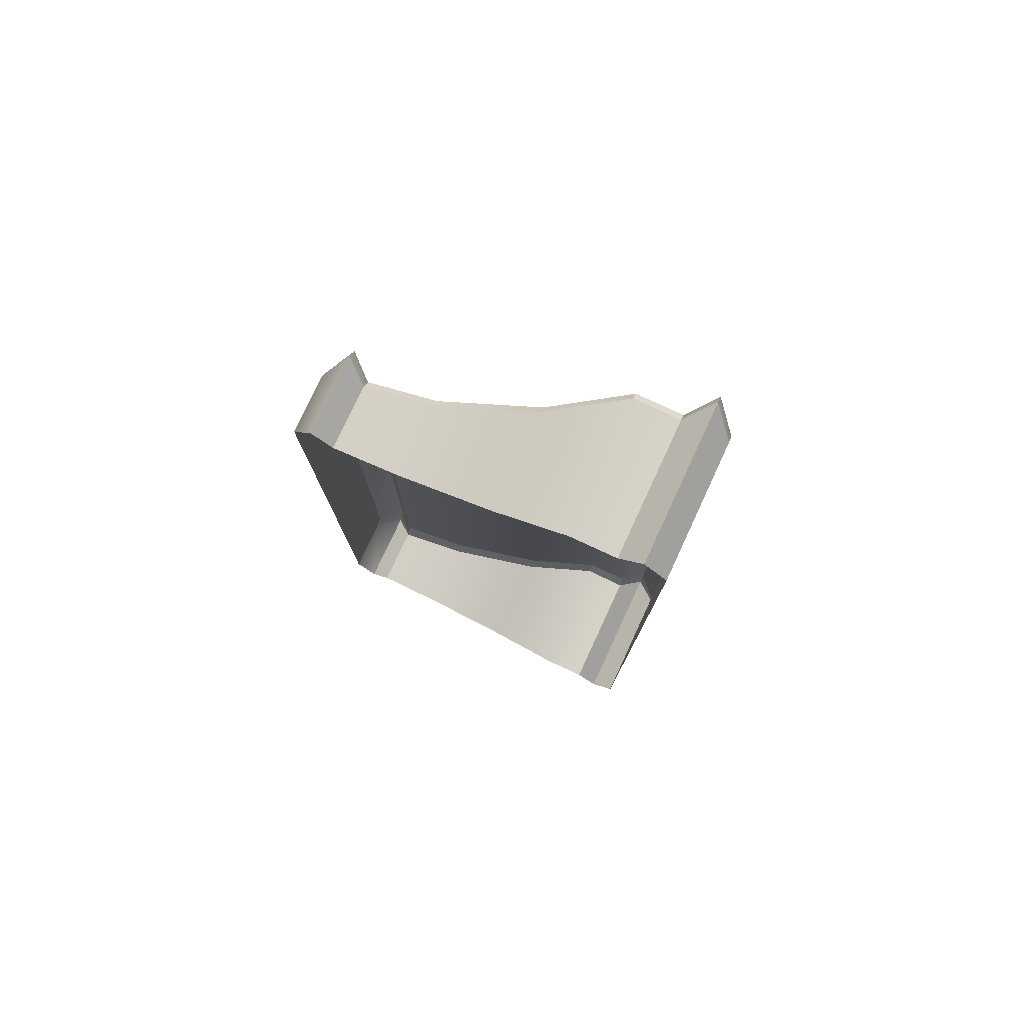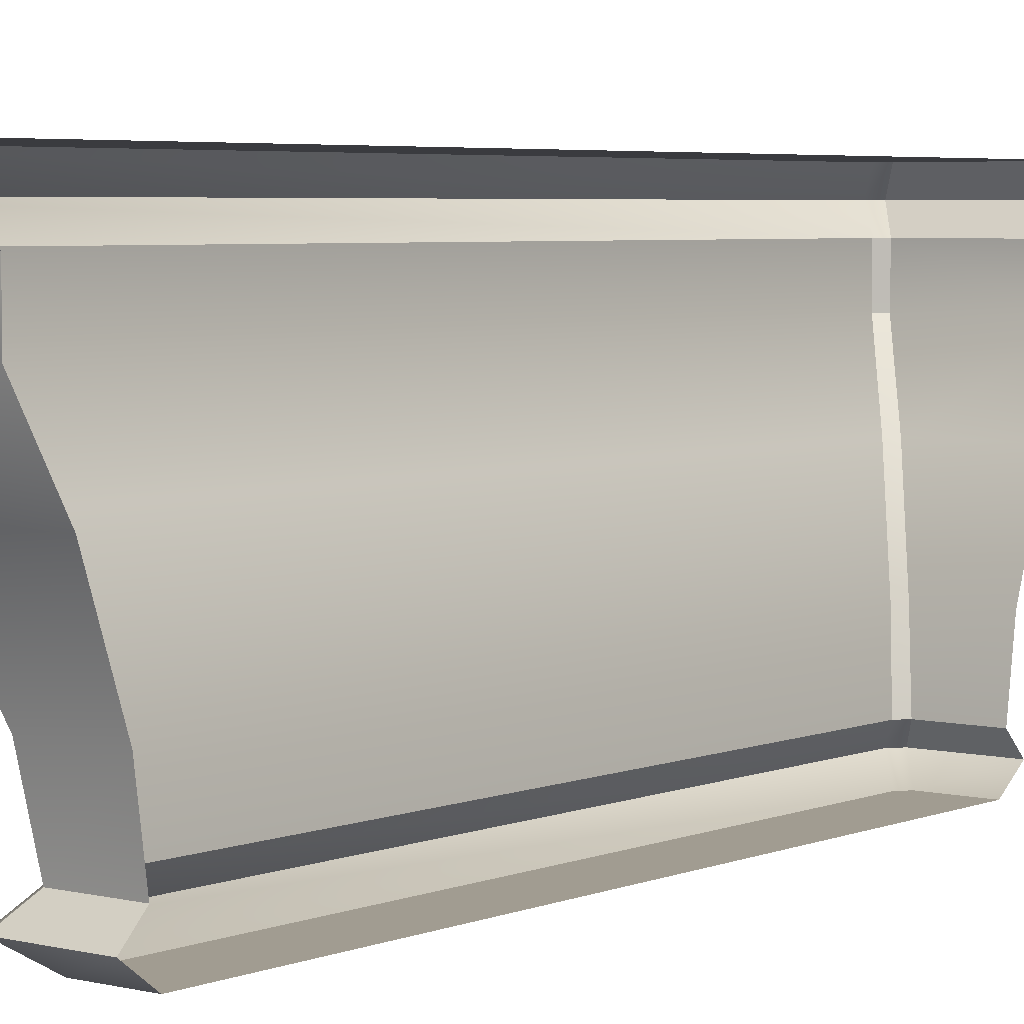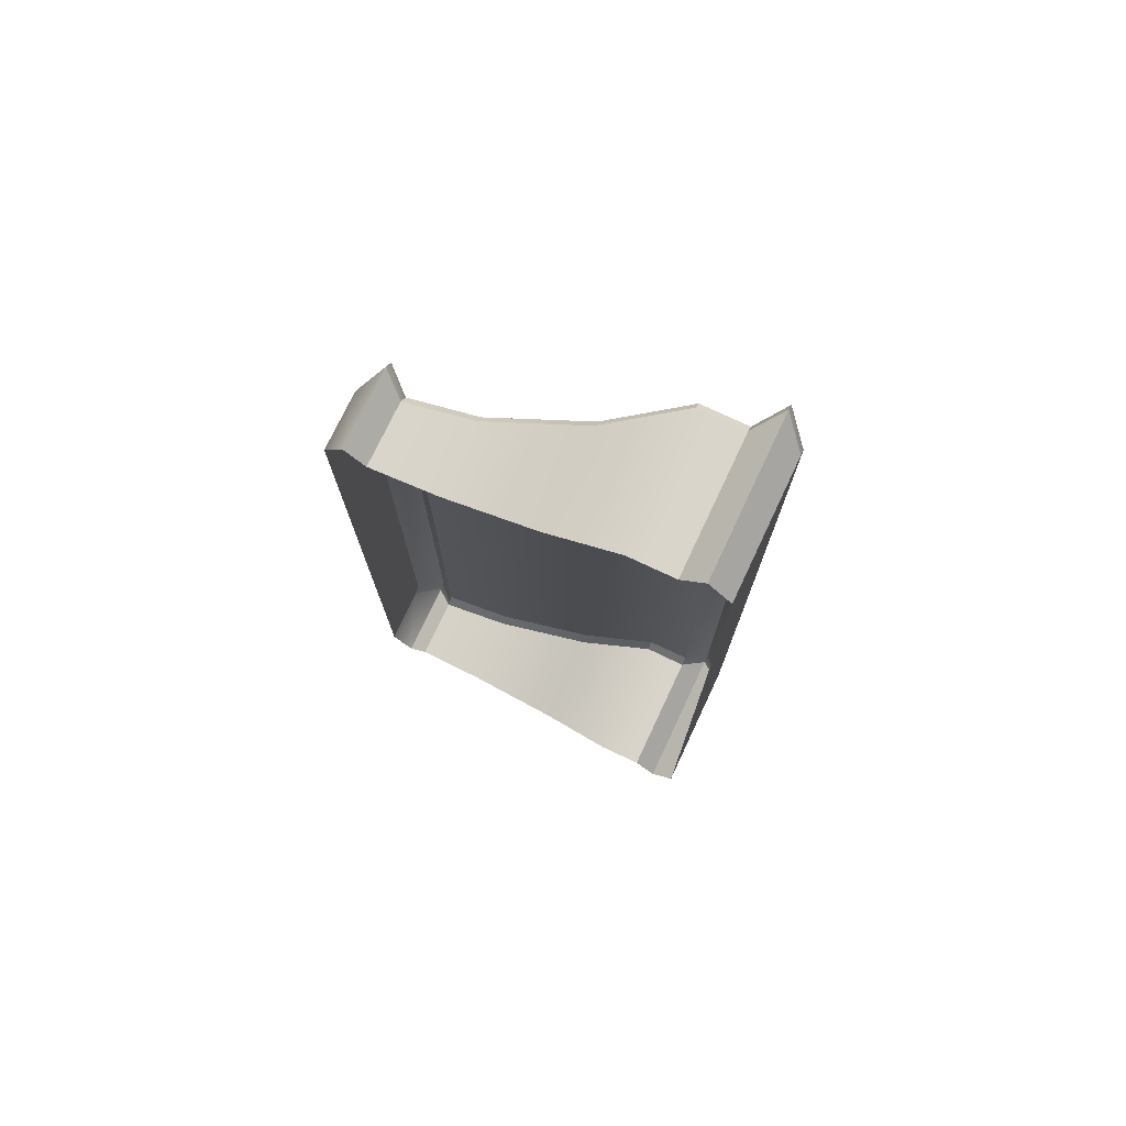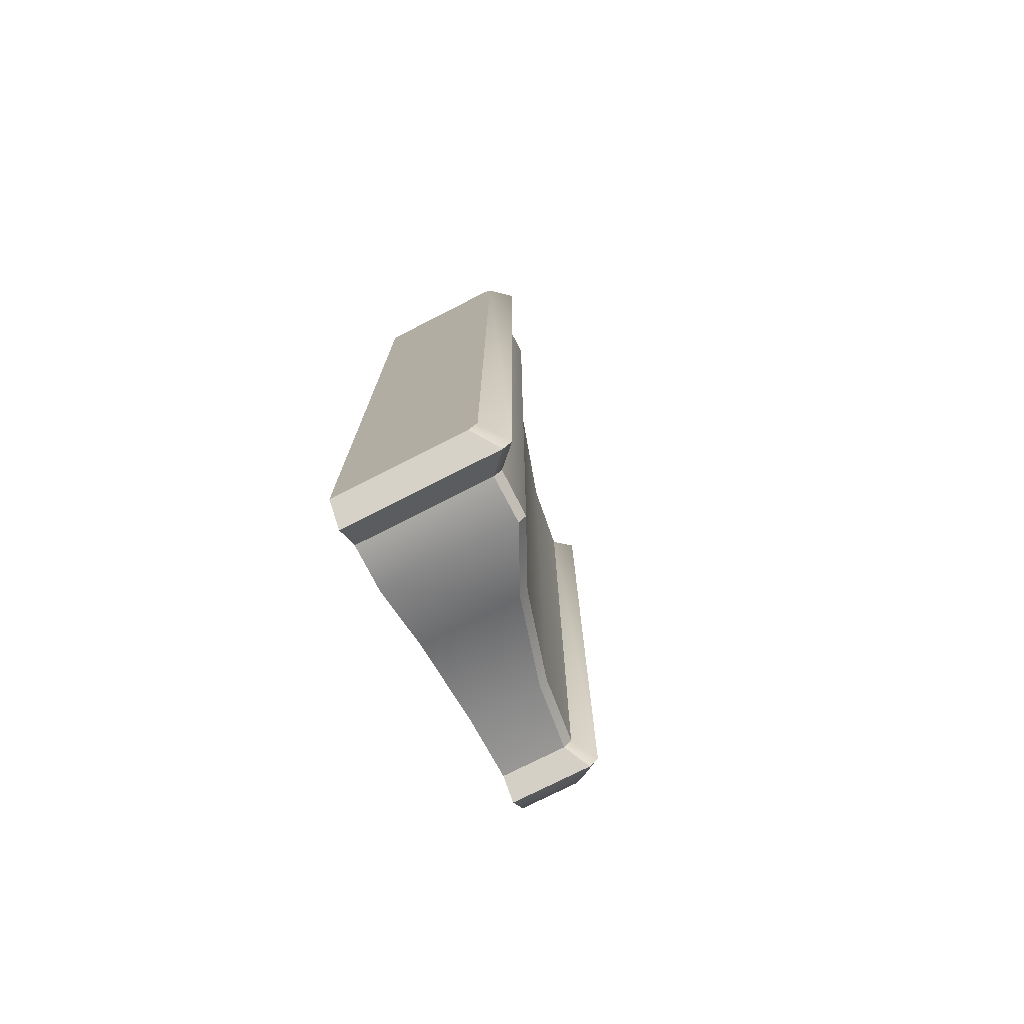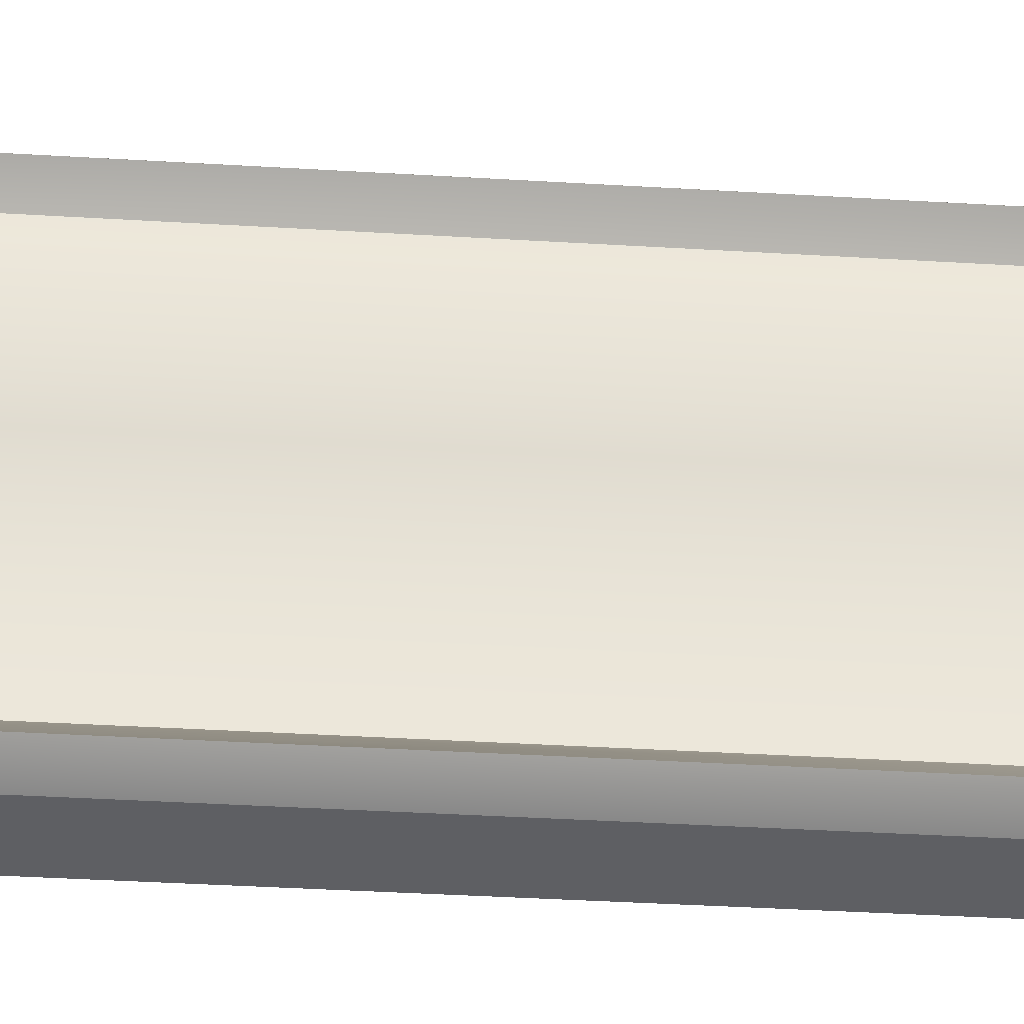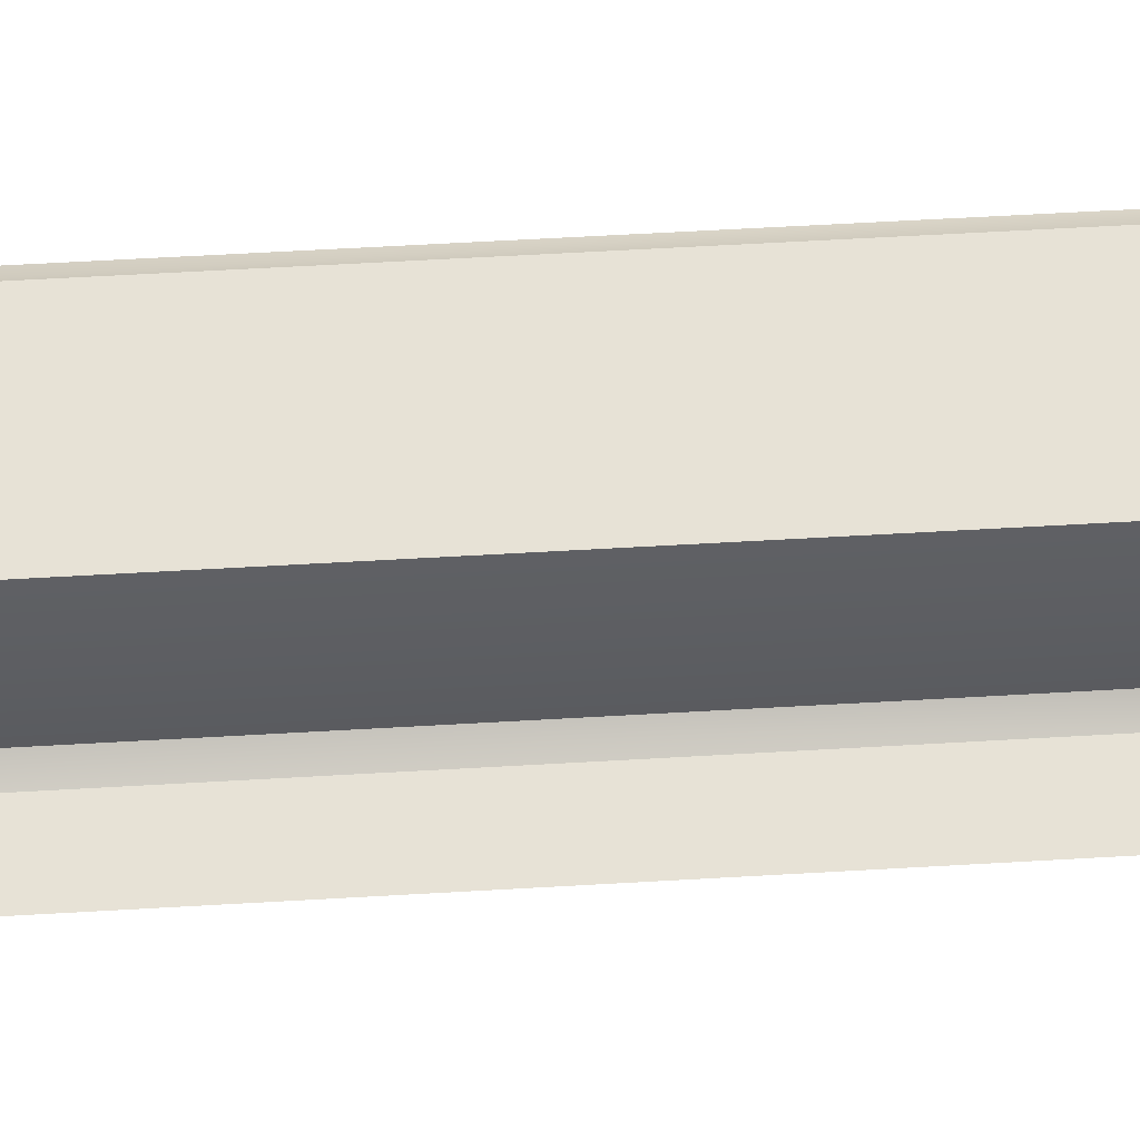
<metadata>
{"format":"obj","ext":"obj","renderer":"f3d","projection":"perspective","resolution":1024,"background":"white","views":[{"elev":78.2,"azim":114.9,"up":"+Z"},{"elev":4.5,"azim":38.3,"up":"+Y"},{"elev":74.8,"azim":115.2,"up":"+Z"},{"elev":-75.3,"azim":-153.0,"up":"+Z"},{"elev":-41.8,"azim":-94.1,"up":"+Y"},{"elev":63.6,"azim":86.7,"up":"+Y"}]}
</metadata>
<code>
o sponza_79
v 130.3 66.04 22.96
v 129.8 66.04 22.96
v 129.8 66.04 16.33
v 130.3 66.04 16.33
v 129.7 66.04 16.41
v 129.7 66.04 22.87
v 129.7 66.42 16.26
v 129.6 67.07 16.17
v 130.3 67.07 16.17
v 130.3 66.42 16.26
v 129.6 67.07 23.04
v 129.6 67.07 16.25
v 129.6 66.42 16.34
v 129.6 66.42 22.94
v 129 68.66 23.74
v 129 69.1 23.74
v 129 69.1 15.55
v 129 68.66 15.54
v 130.3 68.66 23.82
v 130.3 69.1 23.82
v 129 69.1 23.82
v 129 68.66 23.82
v 129.8 66.04 16.33
v 129.6 66.23 16.06
v 130.3 66.23 16.06
v 130.3 66.04 16.33
v 129.5 66.23 23.12
v 129.5 66.23 16.16
v 129.7 66.04 16.41
v 129.7 66.04 22.87
v 129.7 66.42 16.26
v 130.3 66.42 16.26
v 130.3 66.23 16.06
v 129.6 66.23 16.06
v 129.6 66.42 22.94
v 129.6 66.42 16.34
v 129.5 66.23 16.16
v 129.5 66.23 23.12
v 129 69.1 15.46
v 128.8 69.31 15.22
v 130.3 69.31 15.22
v 130.3 69.1 15.46
v 128.8 69.31 23.97
v 128.8 69.31 15.31
v 129 69.1 15.55
v 129 69.1 23.74
v 129.1 69.53 15.46
v 130.3 69.53 15.46
v 130.3 69.31 15.22
v 128.8 69.31 15.22
v 129 69.53 23.73
v 129 69.53 15.56
v 128.8 69.31 15.31
v 128.8 69.31 23.97
v 129.4 67.97 15.85
v 129 68.66 15.46
v 130.3 68.66 15.46
v 130.3 67.97 15.85
v 129.3 67.97 15.94
v 129.3 67.97 23.35
v 129.7 66.42 16.26
v 129.6 66.42 16.34
v 129.6 67.07 16.25
v 129.6 67.07 16.17
v 129.7 66.42 23.03
v 129.6 67.07 23.12
v 129.6 67.07 23.04
v 129.6 66.42 22.94
v 129 68.66 15.54
v 129 69.1 15.55
v 129 69.1 15.46
v 129 68.66 15.46
v 129 68.66 23.82
v 129 69.1 23.82
v 129 69.1 23.74
v 129 68.66 23.74
v 129.7 66.42 16.26
v 129.6 66.23 16.06
v 129.7 66.42 23.03
v 129.6 66.42 22.94
v 129.5 66.23 23.12
v 129.6 66.23 23.22
v 129.6 66.23 16.06
v 129.8 66.04 16.33
v 129.8 66.04 22.96
v 129.6 66.23 23.22
v 129 69.1 15.46
v 128.8 69.31 15.22
v 129 69.1 23.82
v 128.8 69.31 24.07
v 128.8 69.31 23.97
v 129 69.1 23.74
v 129.1 69.53 15.46
v 128.8 69.31 15.22
v 128.8 69.31 23.97
v 128.8 69.31 24.07
v 129.1 69.53 23.82
v 129 69.53 23.73
v 129.4 67.97 15.85
v 129.3 67.97 15.94
v 129 68.66 15.54
v 129 68.66 15.46
v 129.4 67.97 23.43
v 129 68.66 23.82
v 129 68.66 23.74
v 129.3 67.97 23.35
v 130.3 69.53 15.46
v 129.1 69.53 15.46
v 129 69.53 15.56
v 129.1 69.53 23.82
v 129 69.53 23.73
v 130.3 69.53 23.82
v 130.3 67.07 23.12
v 129.6 67.07 23.12
v 129.7 66.42 23.03
v 130.3 66.42 23.03
v 129 69.1 15.46
v 130.3 69.1 15.46
v 130.3 66.23 23.22
v 130.3 66.04 22.96
v 130.3 66.23 23.22
v 130.3 66.42 23.03
v 129.7 66.42 23.03
v 129.6 66.23 23.22
v 130.3 69.31 24.07
v 128.8 69.31 24.07
v 129 69.1 23.82
v 130.3 69.1 23.82
v 130.3 69.31 24.07
v 130.3 69.53 23.82
v 129.1 69.53 23.82
v 128.8 69.31 24.07
v 129.4 67.97 23.43
v 130.3 67.97 23.43
f 1 2 3
f 1 3 4
f 5 3 2
f 5 2 6
f 7 8 9
f 7 9 10
f 11 12 13
f 11 13 14
f 15 16 17
f 15 17 18
f 19 20 21
f 19 21 22
f 23 24 25
f 23 25 26
f 27 28 29
f 27 29 30
f 31 32 33
f 31 33 34
f 35 36 37
f 35 37 38
f 39 40 41
f 39 41 42
f 43 44 45
f 43 45 46
f 47 48 49
f 47 49 50
f 51 52 53
f 51 53 54
f 55 56 57
f 55 57 58
f 15 18 59
f 15 59 60
f 8 55 58
f 8 58 9
f 60 59 12
f 60 12 11
f 61 62 63
f 61 63 64
f 65 66 67
f 65 67 68
f 69 70 71
f 69 71 72
f 73 74 75
f 73 75 76
f 77 78 37
f 77 37 36
f 79 80 81
f 79 81 82
f 28 83 84
f 28 84 29
f 27 30 85
f 27 85 86
f 87 45 44
f 87 44 88
f 89 90 91
f 89 91 92
f 53 52 93
f 53 93 94
f 95 96 97
f 95 97 98
f 99 100 101
f 99 101 102
f 103 104 105
f 103 105 106
f 64 63 100
f 64 100 99
f 66 103 106
f 66 106 67
f 107 108 109
f 107 109 110
f 109 111 110
f 112 107 110
f 113 114 115
f 113 115 116
f 57 56 117
f 57 117 118
f 119 86 85
f 119 85 120
f 121 122 123
f 121 123 124
f 125 126 127
f 125 127 128
f 129 130 131
f 129 131 132
f 19 22 133
f 19 133 134
f 134 133 114
f 134 114 113

</code>
